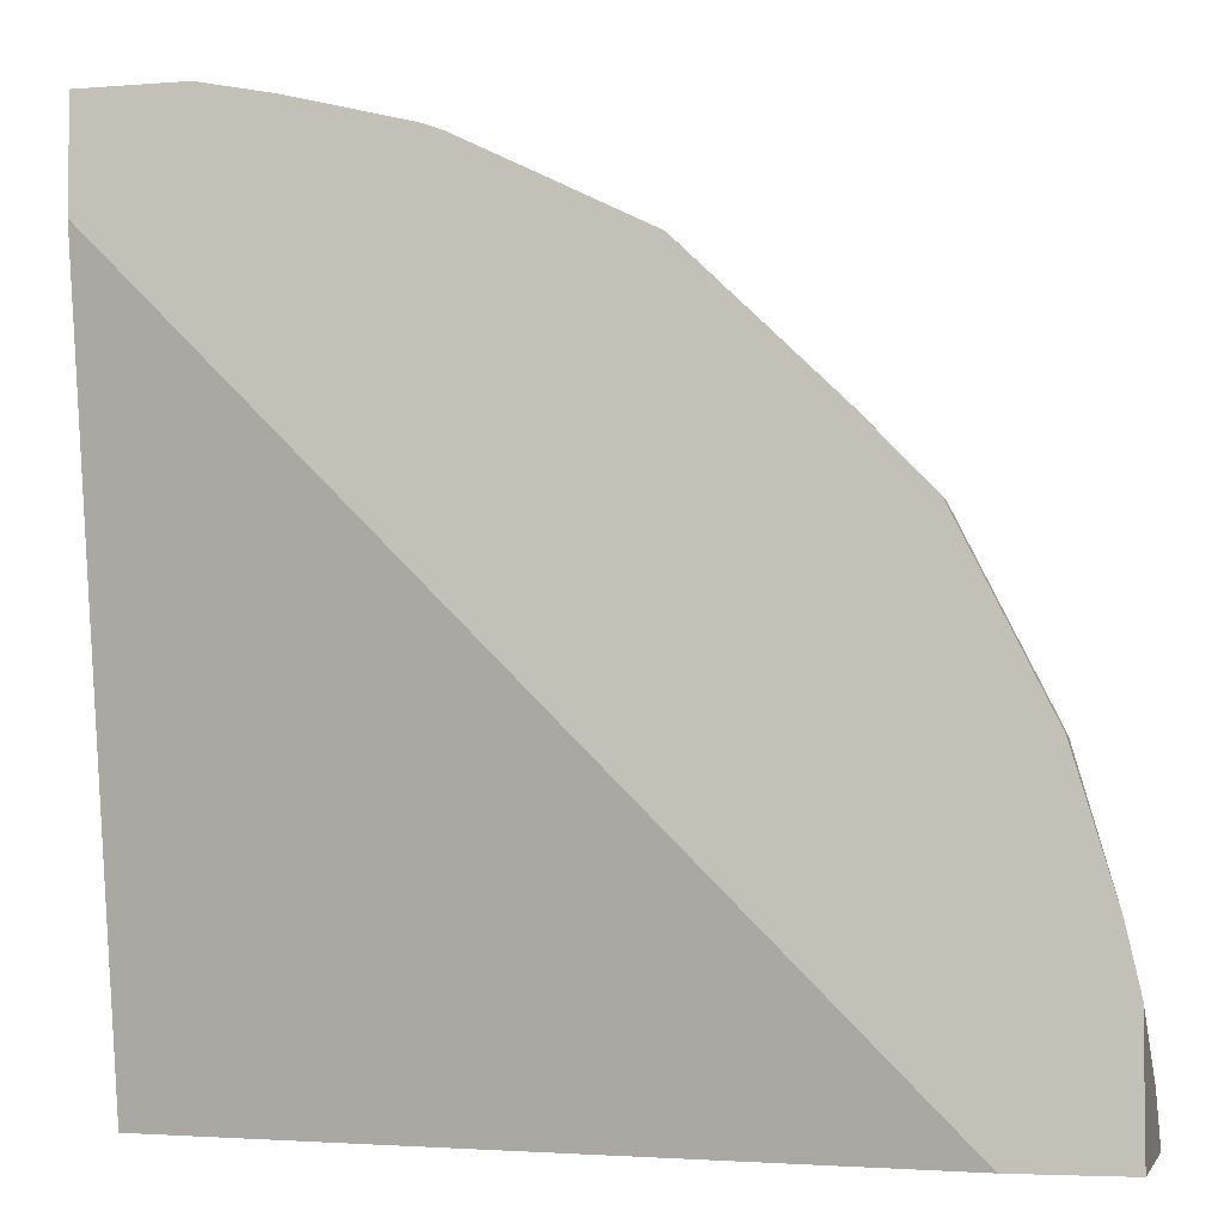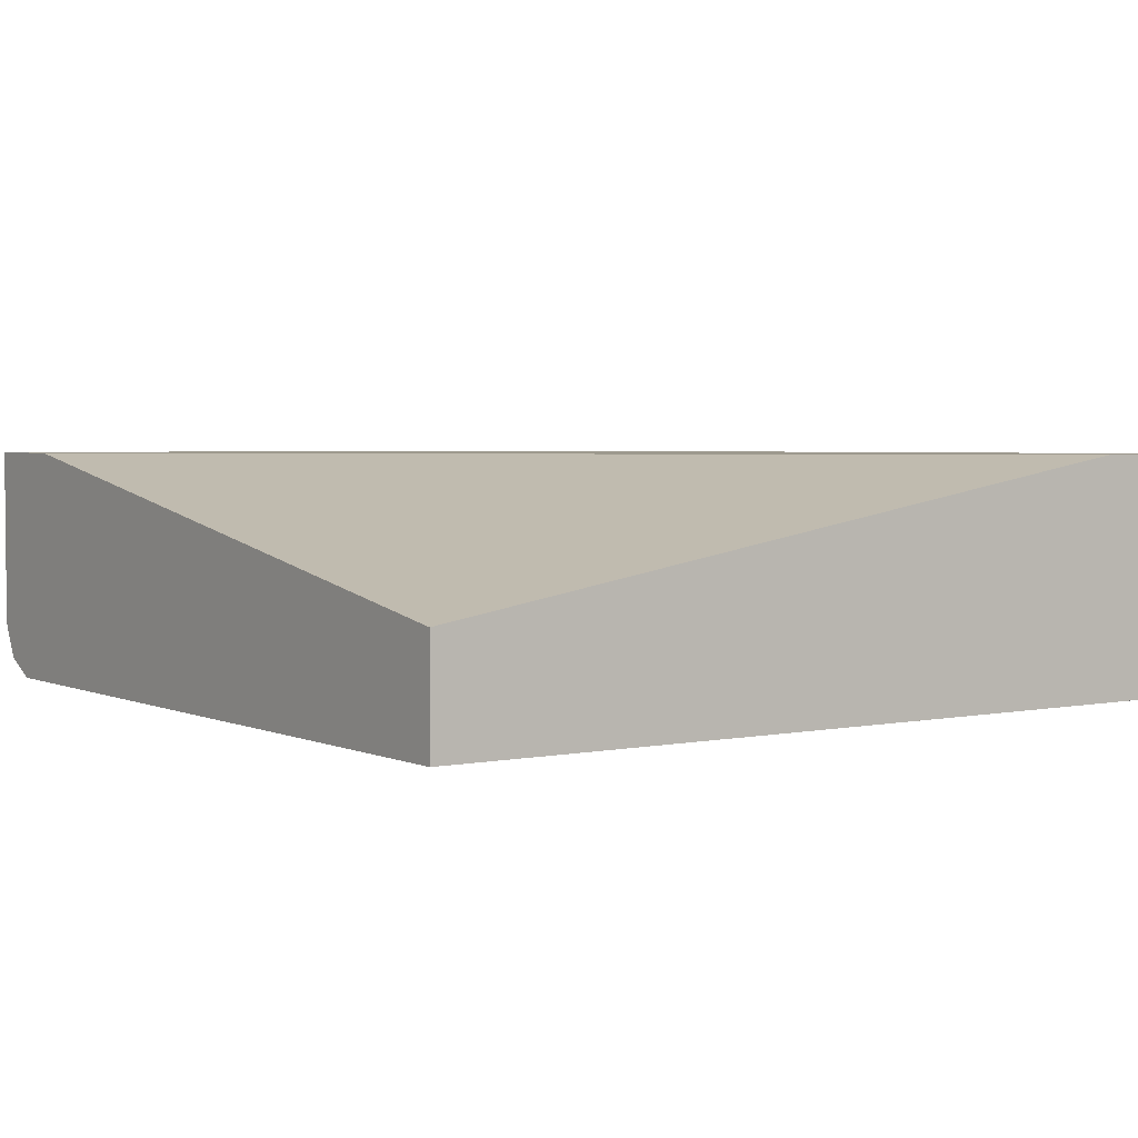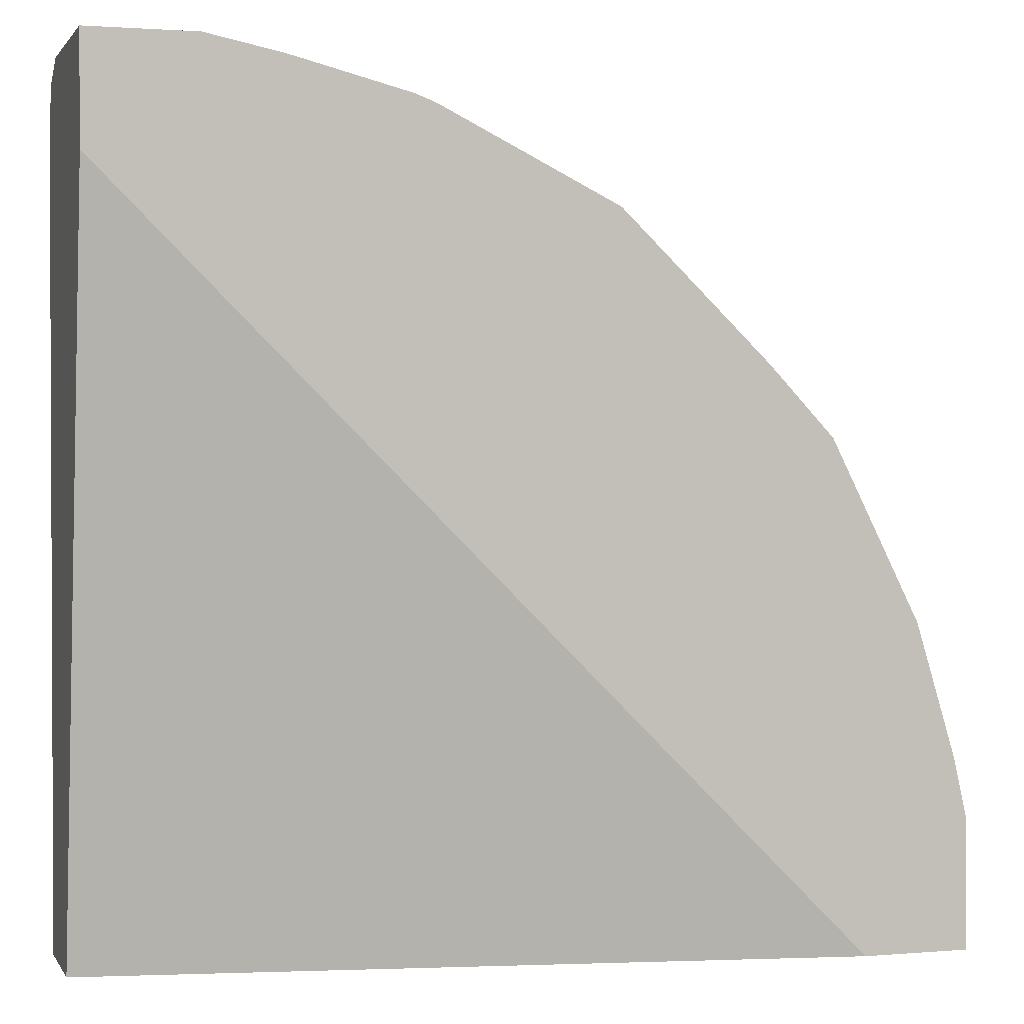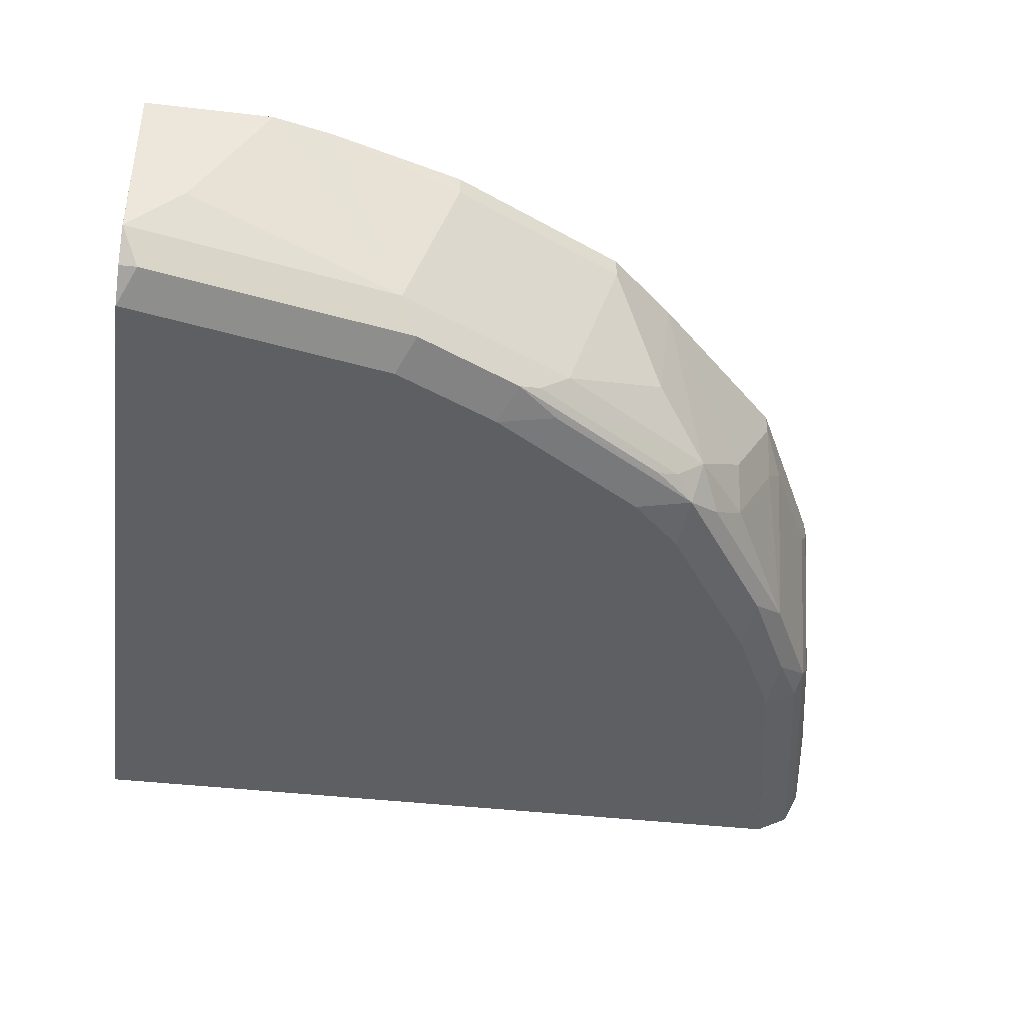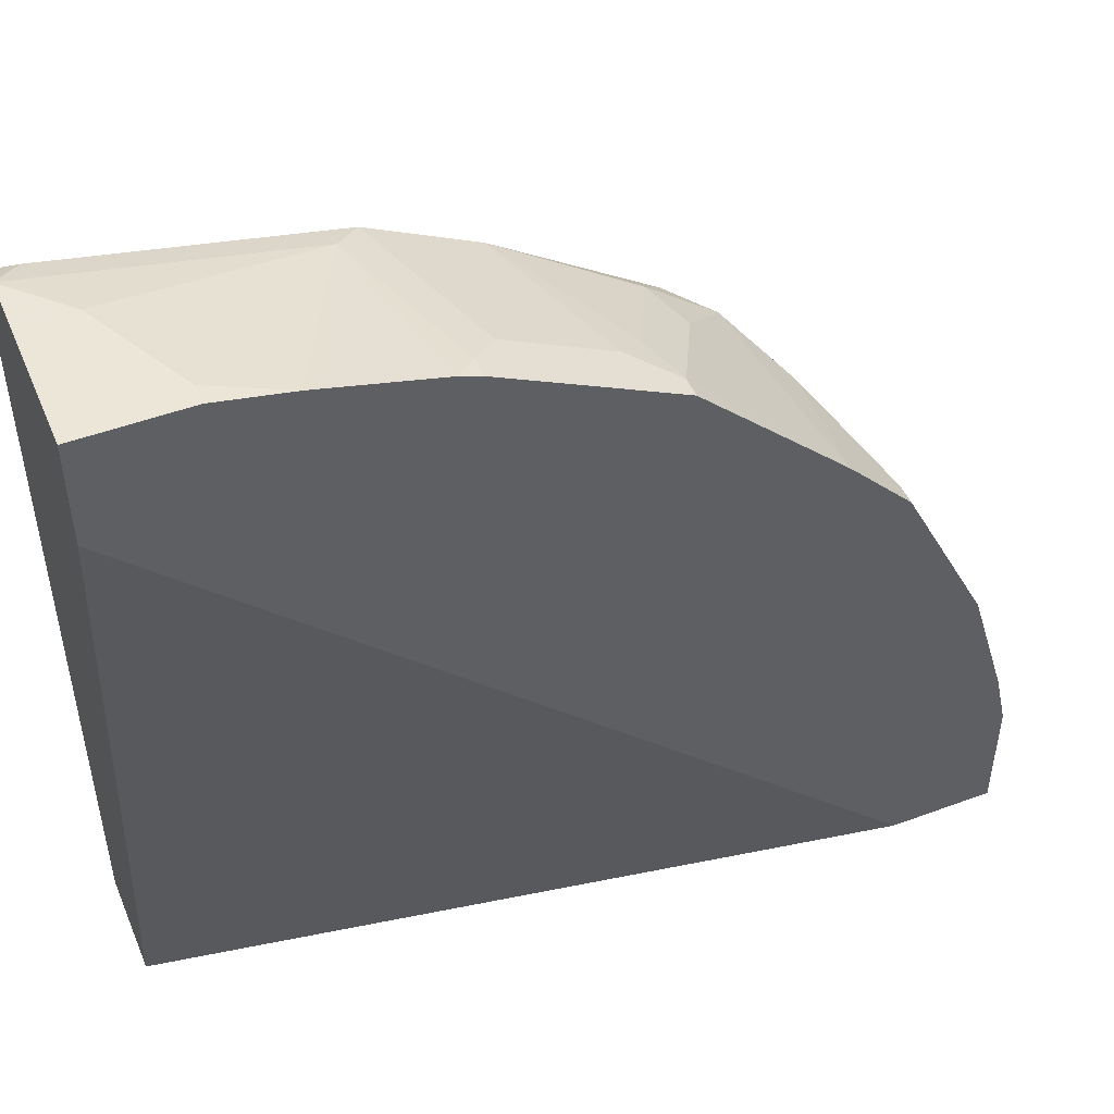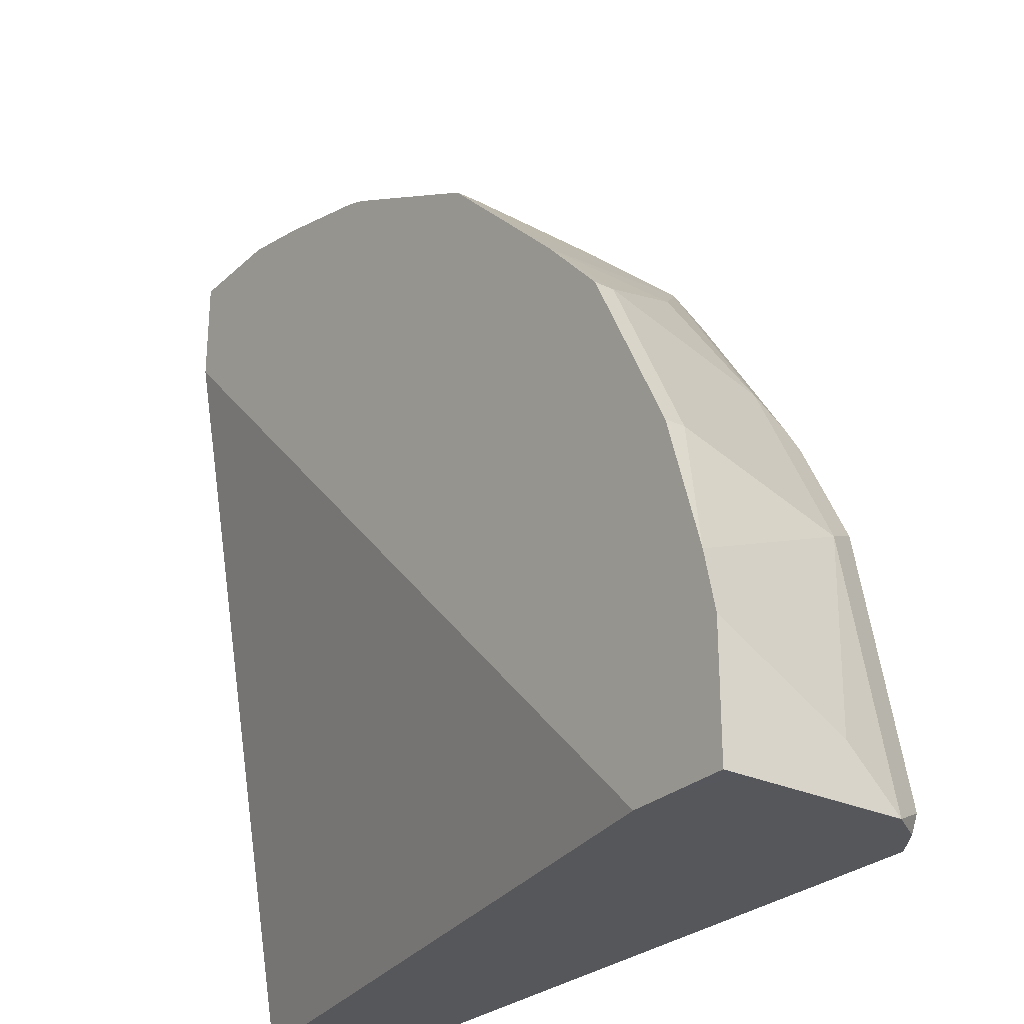
<metadata>
{"format":"obj","ext":"obj","renderer":"f3d","projection":"perspective","resolution":1024,"background":"white","views":[{"elev":-4.5,"azim":-166.0,"up":"+Z"},{"elev":3.3,"azim":145.1,"up":"+Y"},{"elev":1.4,"azim":163.1,"up":"+Z"},{"elev":-40.8,"azim":-98.1,"up":"+Y"},{"elev":48.7,"azim":157.6,"up":"+Z"},{"elev":-27.3,"azim":-125.9,"up":"+Z"}]}
</metadata>
<code>
v -0.0001279 -0.8445 0.3246
v -0.04059 -0.8445 0.3246
v -0.0001279 -0.8927 0.3246
v -0.0001279 -0.8445 0.284
v -0.06855 -0.8445 0.3189
v -0.04059 -0.8521 0.3246
v -0.0203 -0.8927 0.3246
v -0.0001279 -0.913 0.3246
v -0.0001279 -0.8927 -3.333e-05
v -0.284 -0.8445 -3.333e-05
v -0.0735 -0.8445 0.3177
v -0.1015 -0.913 0.3043
v -0.0001279 -0.9131 0.3245
v -0.0001279 -0.8928 -3.333e-05
v -0.2995 -0.8445 -3.333e-05
v -0.1141 -0.8445 0.3072
v -0.1217 -0.8521 0.3043
v -0.1116 -0.9231 0.2993
v -0.01017 -0.9231 0.3195
v -0.0001279 -0.9265 0.3178
v -0.02036 -0.9333 -3.333e-05
v -0.0001279 -0.9333 3.022e-05
v -0.3246 -0.8522 -3.333e-05
v -0.3246 -0.8445 -1.56e-06
v -0.1217 -0.8445 0.3043
v -0.1302 -0.8445 0.3001
v -0.1319 -0.8623 0.2993
v -0.1217 -0.9282 0.2866
v -0.1015 -0.9265 0.2975
v -0.1522 -0.9231 0.2789
v -0.0001279 -0.9332 0.3043
v -0.2638 -0.9333 -3.333e-05
v -0.0001279 -0.9333 0.3042
v -0.3246 -0.8725 -3.333e-05
v -0.3246 -0.8445 0.04824
v -0.1488 -0.8445 0.2908
v -0.1488 -0.8521 0.2908
v -0.1724 -0.8623 0.2789
v -0.1015 -0.9333 0.284
v -0.1623 -0.9282 0.2663
v -0.142 -0.9333 0.2637
v -0.1826 -0.8724 0.2714
v -0.2029 -0.913 0.251
v -0.213 -0.9231 0.2384
v -0.2232 -0.9282 0.2257
v -0.2841 -0.9333 -3.333e-05
v -0.3043 -0.9333 3.022e-05
v -0.3246 -0.8928 -3.333e-05
v -0.3246 -0.913 3.022e-05
v -0.3195 -0.8445 0.07109
v -0.3246 -0.8927 0.02031
v -0.3043 -0.913 0.1014
v -0.1842 -0.8445 0.2731
v -0.1893 -0.8521 0.2705
v -0.2029 -0.9333 0.2232
v -0.2096 -0.8927 0.2502
v -0.2299 -0.913 0.2299
v -0.2333 -0.9231 0.2181
v -0.2367 -0.9265 0.2096
v -0.2773 -0.9265 0.1488
v -0.2637 -0.9282 0.1648
v -0.2637 -0.9333 0.142
v -0.2232 -0.9333 0.2029
v -0.3044 -0.9332 -3.333e-05
v -0.3179 -0.9265 0.006768
v -0.3165 -0.9251 -3.333e-05
v -0.284 -0.9333 0.1014
v -0.2976 -0.9265 0.1082
v -0.3245 -0.913 -3.333e-05
v -0.3043 -0.8521 0.1218
v -0.3043 -0.8445 0.1218
v -0.2908 -0.913 0.1285
v -0.1893 -0.8445 0.2705
v -0.2325 -0.8445 0.2286
v -0.2457 -0.8445 0.2157
v -0.2502 -0.8927 0.2096
v -0.2705 -0.913 0.169
v -0.2739 -0.9231 0.1573
v -0.2908 -0.8521 0.1488
v -0.2882 -0.8445 0.1539
v -0.2773 -0.913 0.1556
v -0.2705 -0.8445 0.1894
v -0.2705 -0.8521 0.1894
v -0.2747 -0.8445 0.1809
f 43 57 44
f 38 54 42
f 40 45 55
f 40 55 41
f 42 54 56
f 42 56 43
f 43 56 57
f 45 57 58
f 23 35 24
f 45 59 60
f 45 60 61
f 45 61 62
f 45 62 63
f 45 63 55
f 46 47 64
f 47 65 66
f 47 66 64
f 45 58 59
f 38 53 54
f 26 36 37
f 36 53 37
f 47 67 68
f 26 37 27
f 27 37 38
f 28 39 29
f 28 40 41
f 28 41 39
f 29 39 31
f 30 38 42
f 30 42 43
f 30 43 44
f 30 44 45
f 30 45 40
f 31 39 33
f 32 47 46
f 34 48 49
f 35 51 52
f 35 52 50
f 37 53 38
f 47 68 65
f 58 78 59
f 49 69 66
f 60 78 68
f 68 78 72
f 70 72 81
f 70 81 79
f 70 79 80
f 70 80 71
f 72 78 81
f 60 62 61
f 75 82 83
f 76 83 77
f 77 83 81
f 77 81 78
f 79 81 83
f 79 83 80
f 80 83 84
f 82 84 83
f 75 83 76
f 60 67 62
f 60 68 67
f 59 78 60
f 49 66 65
f 49 65 68
f 49 68 52
f 49 52 51
f 50 52 70
f 50 70 71
f 52 68 72
f 52 72 70
f 53 73 54
f 54 73 74
f 54 74 56
f 56 74 75
f 56 75 57
f 57 75 76
f 57 76 77
f 57 77 78
f 57 78 58
f 48 69 49
f 23 51 35
f 44 57 45
f 23 34 49
f 1 82 75
f 1 75 74
f 1 74 73
f 1 73 53
f 1 53 36
f 1 36 26
f 1 26 25
f 1 25 16
f 1 16 11
f 1 11 5
f 1 5 2
f 2 5 6
f 3 7 8
f 4 9 10
f 5 11 12
f 5 12 6
f 6 12 7
f 1 84 82
f 7 12 8
f 1 80 84
f 1 50 71
f 23 49 51
f 1 2 6
f 1 6 7
f 1 3 8
f 1 8 13
f 1 13 20
f 1 20 31
f 1 31 33
f 1 33 22
f 1 22 14
f 1 14 9
f 1 9 4
f 1 4 10
f 1 10 15
f 1 15 24
f 1 24 35
f 1 35 50
f 1 71 80
f 8 12 13
f 1 7 3
f 9 21 32
f 18 28 29
f 18 29 20
f 18 20 19
f 18 27 38
f 18 38 30
f 18 30 40
f 18 40 28
f 20 29 31
f 21 22 33
f 21 33 39
f 21 39 41
f 21 41 55
f 21 55 63
f 21 63 62
f 21 67 47
f 21 47 32
f 9 14 21
f 17 27 18
f 17 26 27
f 21 62 67
f 16 25 17
f 9 46 64
f 9 64 66
f 9 32 46
f 9 66 69
f 9 69 48
f 9 48 34
f 17 25 26
f 9 23 15
f 9 15 10
f 9 34 23
f 12 17 18
f 12 18 13
f 12 16 17
f 13 19 20
f 13 18 19
f 14 22 21
f 15 23 24
f 11 16 12

</code>
